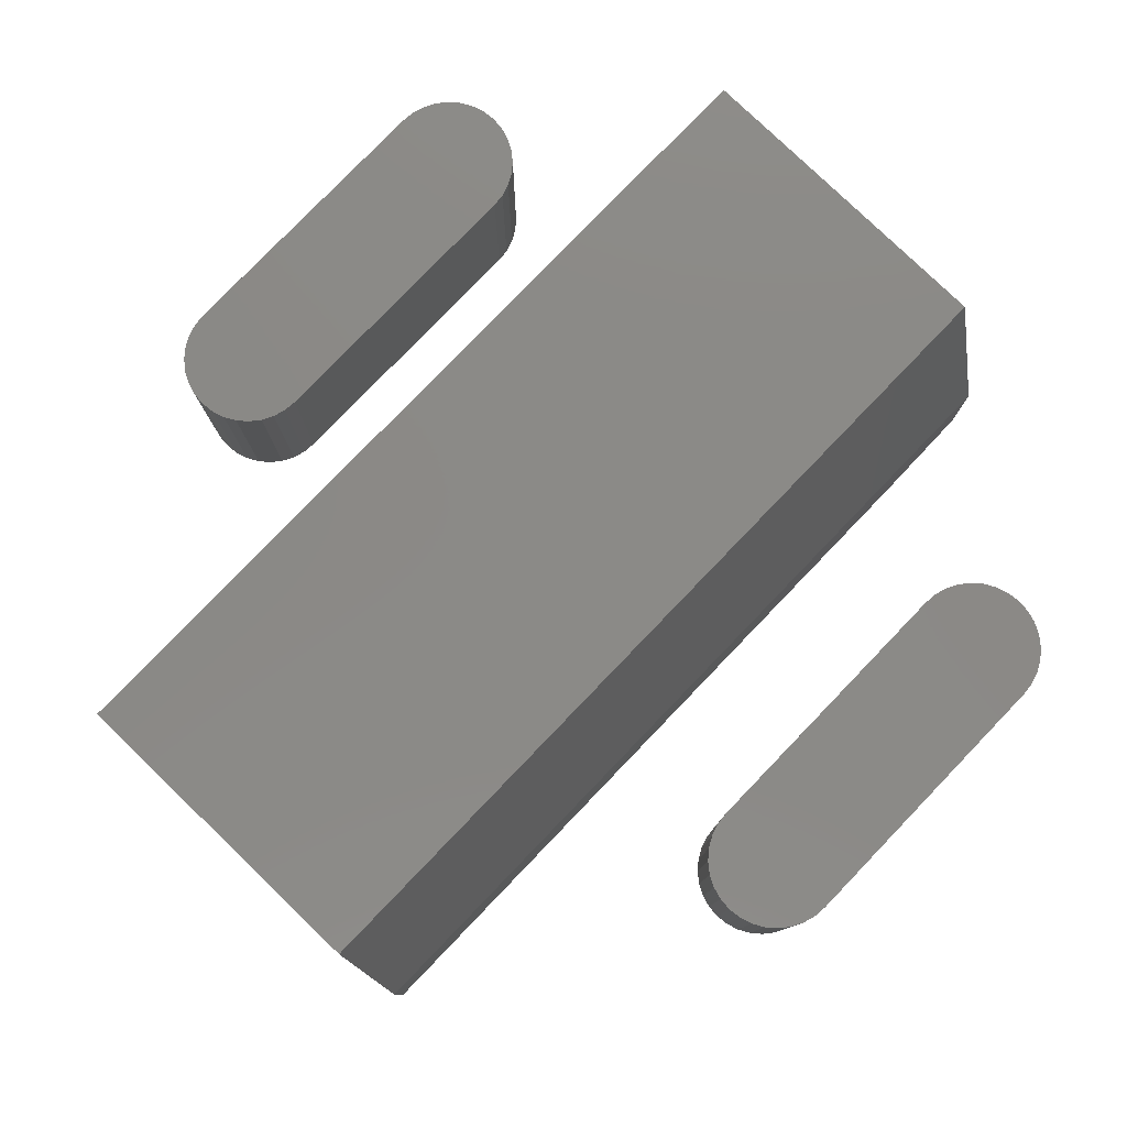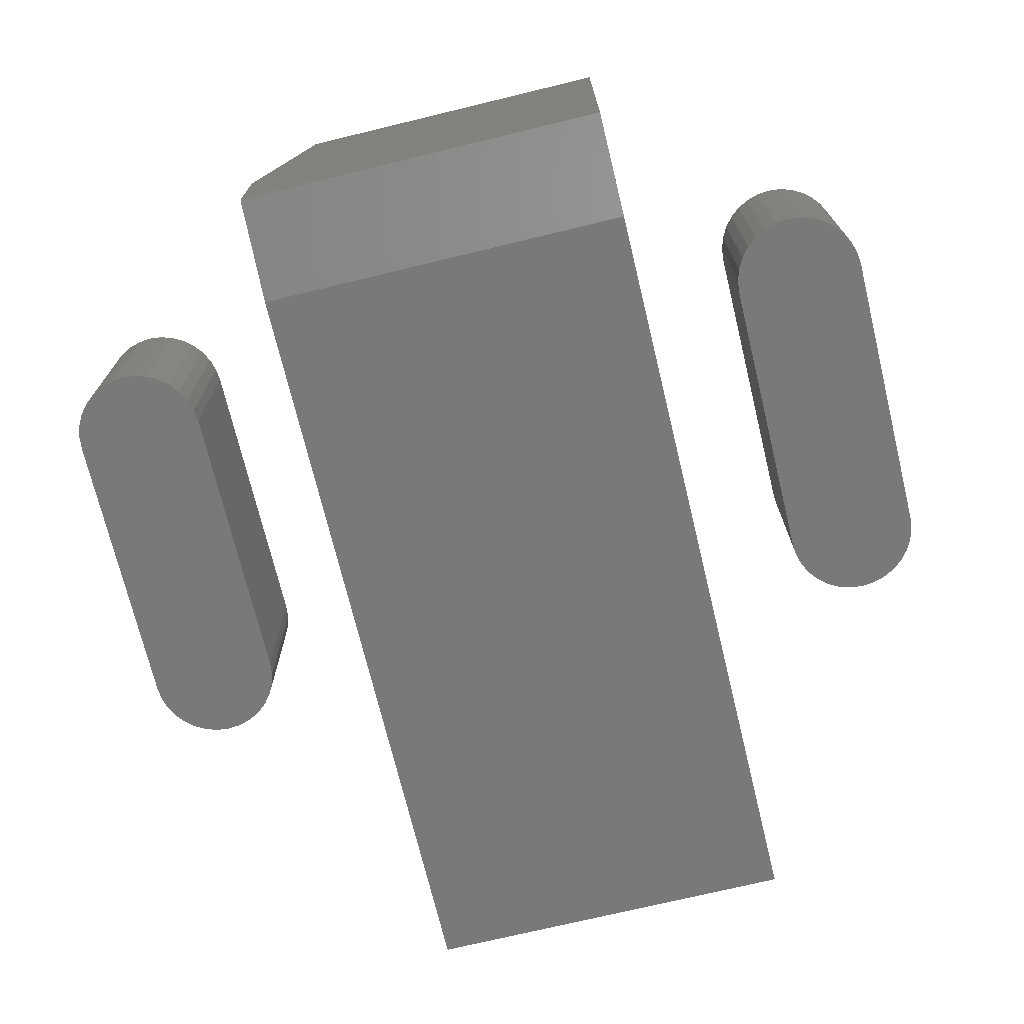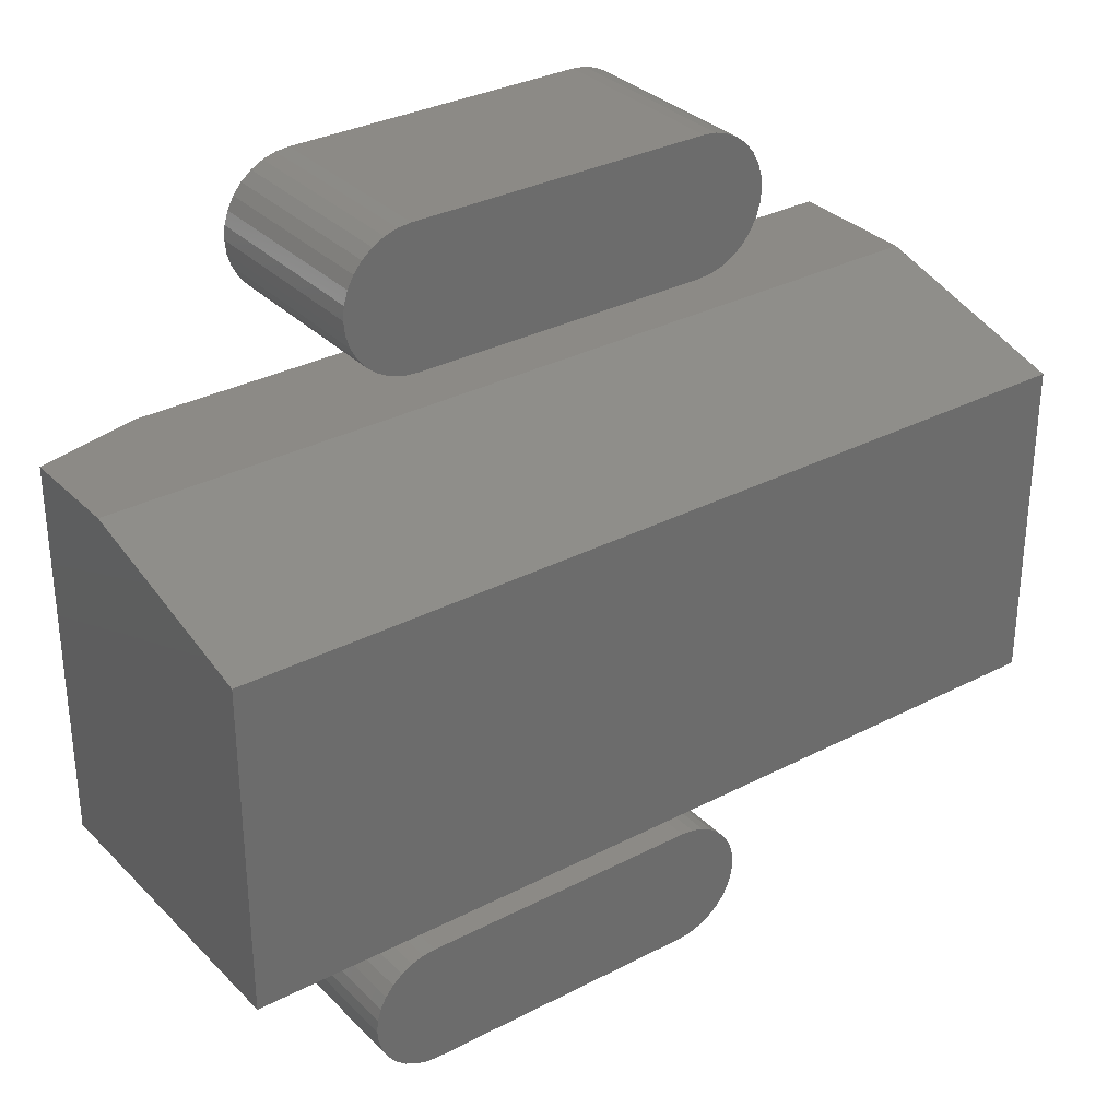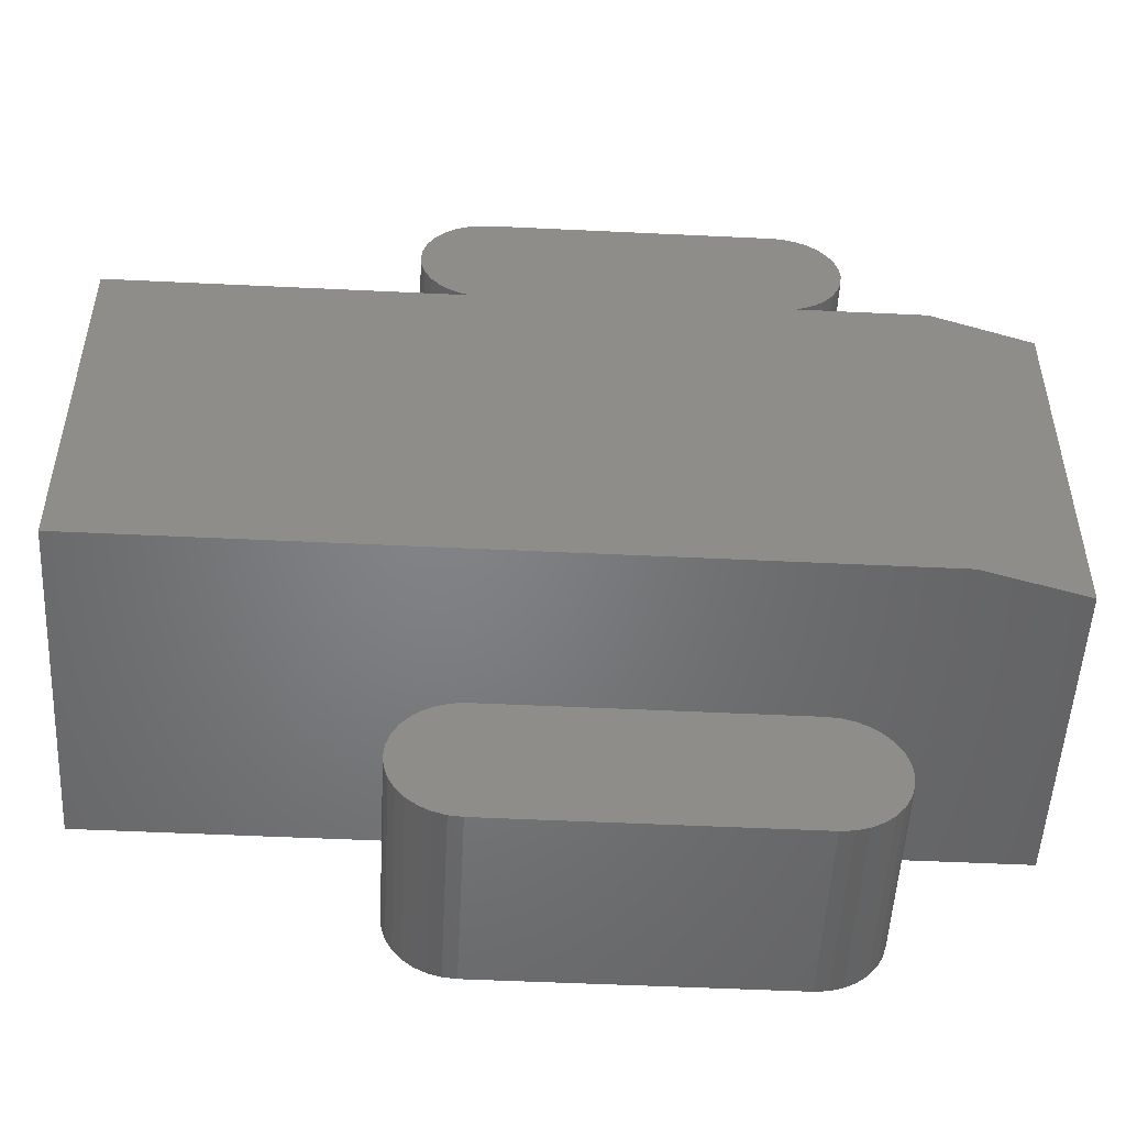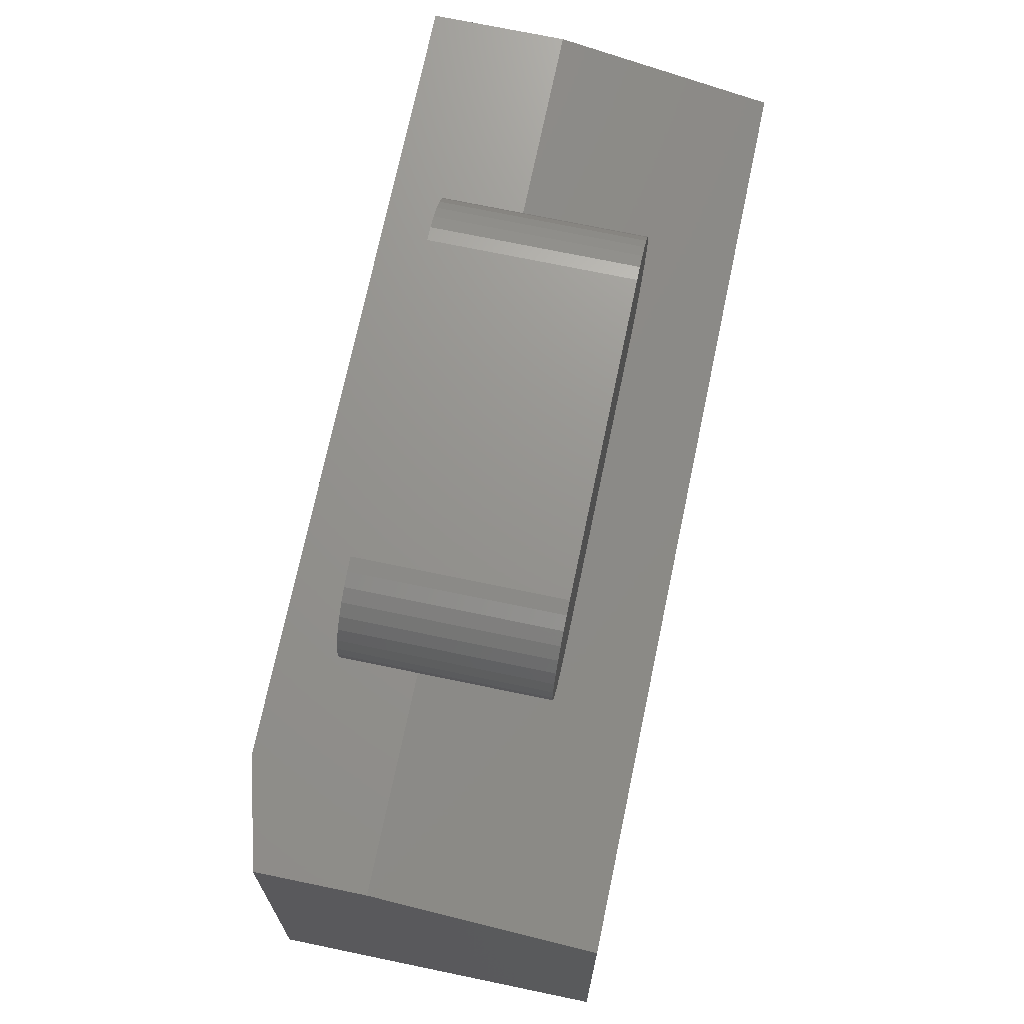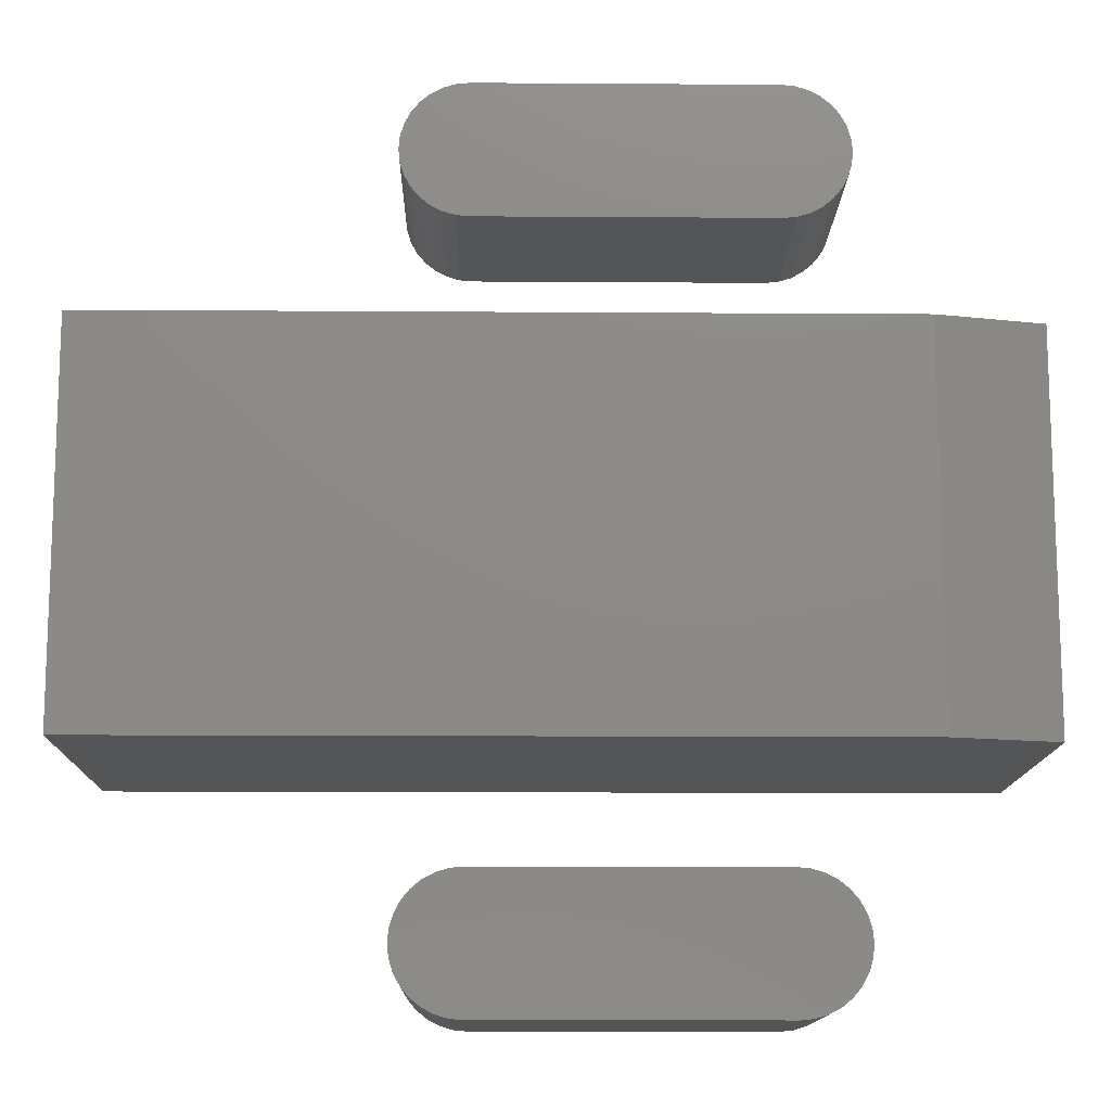
<metadata>
{"format":"stl","ext":"stl","renderer":"f3d","projection":"perspective","resolution":1024,"background":"white","views":[{"elev":79.4,"azim":-46.1,"up":"+Y"},{"elev":-72.2,"azim":103.6,"up":"+Y"},{"elev":32.0,"azim":143.8,"up":"+Z"},{"elev":-51.3,"azim":-3.0,"up":"+Z"},{"elev":71.1,"azim":101.8,"up":"+Z"},{"elev":-13.2,"azim":-0.9,"up":"+Z"}]}
</metadata>
<code>
# stl→obj: 148 verts, 284 faces
v 0 -0.1016 -0.1172
v 6.89e-34 0.1012 -0.1172
v 0.4609 -0.1016 -0.1172
v 0.5234 0.1012 -0.1172
v 0.5234 -0.08594 -0.1172
v -1.258e-17 -0.02385 0.1094
v -1.084e-17 0.1012 0.07812
v -1.258e-17 -0.1016 0.1094
v 0.4019 -0.05469 0.2563
v 0.1912 -0.05469 0.2526
v 0.4088 -0.05469 0.2526
v 0.1852 -0.05469 0.2477
v 0.4148 -0.05469 0.2477
v 0.1803 -0.05469 0.2417
v 0.4197 -0.05469 0.2417
v 0.1767 -0.05469 0.2349
v 0.4233 -0.05469 0.2349
v 0.1744 -0.05469 0.2275
v 0.4256 -0.05469 0.2275
v 0.4256 -0.05469 0.2121
v 0.1767 -0.05469 0.2047
v 0.4233 -0.05469 0.2047
v 0.1803 -0.05469 0.1979
v 0.4197 -0.05469 0.1979
v 0.1852 -0.05469 0.1919
v 0.4148 -0.05469 0.1919
v 0.1912 -0.05469 0.187
v 0.4088 -0.05469 0.187
v 0.1981 -0.05469 0.1834
v 0.1981 -0.05469 0.2563
v 0.3945 -0.05469 0.2585
v 0.3868 -0.05469 0.2593
v 0.2132 -0.05469 0.2593
v 0.2055 -0.05469 0.2585
v 0.4019 -0.05469 0.1834
v 0.2055 -0.05469 0.1811
v 0.2132 -0.05469 0.1803
v 0.3868 -0.05469 0.1803
v 0.3945 -0.05469 0.1811
v 0.4263 -0.05469 0.2198
v 0.1737 -0.05469 0.2198
v 0.1744 -0.05469 0.2121
v 0.4088 0.05469 0.2526
v 0.1912 0.05469 0.2526
v 0.4019 0.05469 0.2563
v 0.1852 0.05469 0.2477
v 0.4148 0.05469 0.2477
v 0.1803 0.05469 0.2417
v 0.4197 0.05469 0.2417
v 0.1767 0.05469 0.2349
v 0.4233 0.05469 0.2349
v 0.1744 0.05469 0.2275
v 0.4256 0.05469 0.2275
v 0.4233 0.05469 0.2047
v 0.1767 0.05469 0.2047
v 0.4256 0.05469 0.2121
v 0.1803 0.05469 0.1979
v 0.4197 0.05469 0.1979
v 0.1852 0.05469 0.1919
v 0.4148 0.05469 0.1919
v 0.1912 0.05469 0.187
v 0.4088 0.05469 0.187
v 0.1981 0.05469 0.1834
v 0.1981 0.05469 0.2563
v 0.2055 0.05469 0.2585
v 0.2132 0.05469 0.2593
v 0.3868 0.05469 0.2593
v 0.3945 0.05469 0.2585
v 0.4019 0.05469 0.1834
v 0.3945 0.05469 0.1811
v 0.3868 0.05469 0.1803
v 0.2132 0.05469 0.1803
v 0.2055 0.05469 0.1811
v 0.1744 0.05469 0.2121
v 0.1737 0.05469 0.2198
v 0.4263 0.05469 0.2198
v 0.4019 -0.05469 -0.1812
v 0.1912 -0.05469 -0.1849
v 0.4088 -0.05469 -0.1849
v 0.1852 -0.05469 -0.1898
v 0.4148 -0.05469 -0.1898
v 0.1803 -0.05469 -0.1958
v 0.4197 -0.05469 -0.1958
v 0.1767 -0.05469 -0.2026
v 0.4233 -0.05469 -0.2026
v 0.1744 -0.05469 -0.21
v 0.4256 -0.05469 -0.21
v 0.4256 -0.05469 -0.2254
v 0.1767 -0.05469 -0.2328
v 0.4233 -0.05469 -0.2328
v 0.1803 -0.05469 -0.2396
v 0.4197 -0.05469 -0.2396
v 0.1852 -0.05469 -0.2456
v 0.4148 -0.05469 -0.2456
v 0.1912 -0.05469 -0.2505
v 0.4088 -0.05469 -0.2505
v 0.1981 -0.05469 -0.2541
v 0.1981 -0.05469 -0.1812
v 0.3945 -0.05469 -0.179
v 0.3868 -0.05469 -0.1782
v 0.2132 -0.05469 -0.1782
v 0.2055 -0.05469 -0.179
v 0.4019 -0.05469 -0.2541
v 0.2055 -0.05469 -0.2564
v 0.2132 -0.05469 -0.2572
v 0.3868 -0.05469 -0.2572
v 0.3945 -0.05469 -0.2564
v 0.4263 -0.05469 -0.2177
v 0.1737 -0.05469 -0.2177
v 0.1744 -0.05469 -0.2254
v 0.4088 0.05469 -0.1849
v 0.1912 0.05469 -0.1849
v 0.4019 0.05469 -0.1812
v 0.1852 0.05469 -0.1898
v 0.4148 0.05469 -0.1898
v 0.1803 0.05469 -0.1958
v 0.4197 0.05469 -0.1958
v 0.1767 0.05469 -0.2026
v 0.4233 0.05469 -0.2026
v 0.1744 0.05469 -0.21
v 0.4256 0.05469 -0.21
v 0.4233 0.05469 -0.2328
v 0.1767 0.05469 -0.2328
v 0.4256 0.05469 -0.2254
v 0.1803 0.05469 -0.2396
v 0.4197 0.05469 -0.2396
v 0.1852 0.05469 -0.2456
v 0.4148 0.05469 -0.2456
v 0.1912 0.05469 -0.2505
v 0.4088 0.05469 -0.2505
v 0.1981 0.05469 -0.2541
v 0.1981 0.05469 -0.1812
v 0.2055 0.05469 -0.179
v 0.2132 0.05469 -0.1782
v 0.3868 0.05469 -0.1782
v 0.3945 0.05469 -0.179
v 0.4019 0.05469 -0.2541
v 0.3945 0.05469 -0.2564
v 0.3868 0.05469 -0.2572
v 0.2132 0.05469 -0.2572
v 0.2055 0.05469 -0.2564
v 0.1744 0.05469 -0.2254
v 0.1737 0.05469 -0.2177
v 0.4263 0.05469 -0.2177
v 0.5234 -0.08594 0.1094
v 0.5234 0.1012 0.07812
v 0.5234 -0.02385 0.1094
v 0.4609 -0.1016 0.1094
f 1 2 3
f 3 2 4
f 3 4 5
f 6 7 8
f 8 7 2
f 8 2 1
f 9 10 11
f 11 10 12
f 11 12 13
f 13 12 14
f 13 14 15
f 15 14 16
f 15 16 17
f 17 16 18
f 17 18 19
f 20 21 22
f 22 21 23
f 22 23 24
f 24 23 25
f 24 25 26
f 26 25 27
f 26 27 28
f 28 27 29
f 30 10 9
f 30 9 31
f 30 31 32
f 30 32 33
f 30 33 34
f 35 28 29
f 35 29 36
f 35 36 37
f 35 37 38
f 35 38 39
f 19 18 40
f 40 18 41
f 40 41 20
f 20 41 42
f 20 42 21
f 43 44 45
f 46 44 43
f 47 46 43
f 48 46 47
f 49 48 47
f 50 48 49
f 51 50 49
f 52 50 51
f 53 52 51
f 54 55 56
f 57 55 54
f 58 57 54
f 59 57 58
f 60 59 58
f 61 59 60
f 62 61 60
f 63 61 62
f 64 65 66
f 64 66 67
f 64 67 68
f 64 68 45
f 64 45 44
f 69 70 71
f 69 71 72
f 69 72 73
f 69 73 63
f 69 63 62
f 55 74 56
f 56 74 75
f 56 75 76
f 76 75 52
f 76 52 53
f 72 37 73
f 73 37 36
f 73 36 63
f 63 36 29
f 63 29 61
f 61 29 27
f 61 27 59
f 59 27 25
f 59 25 57
f 57 25 23
f 57 23 55
f 55 23 21
f 55 21 74
f 74 21 42
f 74 42 75
f 75 42 41
f 75 41 52
f 52 41 18
f 52 18 50
f 50 18 16
f 50 16 48
f 48 16 14
f 48 14 46
f 46 14 12
f 46 12 44
f 44 12 10
f 44 10 64
f 64 10 30
f 64 30 65
f 65 30 34
f 65 34 66
f 66 34 33
f 32 67 33
f 33 67 66
f 67 32 68
f 68 32 31
f 68 31 45
f 45 31 9
f 45 9 43
f 43 9 11
f 43 11 47
f 47 11 13
f 47 13 49
f 49 13 15
f 49 15 51
f 51 15 17
f 51 17 53
f 53 17 19
f 53 19 76
f 76 19 40
f 76 40 56
f 56 40 20
f 56 20 54
f 54 20 22
f 54 22 58
f 58 22 24
f 58 24 60
f 60 24 26
f 60 26 62
f 62 26 28
f 62 28 69
f 69 28 35
f 69 35 70
f 70 35 39
f 70 39 71
f 71 39 38
f 37 72 38
f 38 72 71
f 77 78 79
f 79 78 80
f 79 80 81
f 81 80 82
f 81 82 83
f 83 82 84
f 83 84 85
f 85 84 86
f 85 86 87
f 88 89 90
f 90 89 91
f 90 91 92
f 92 91 93
f 92 93 94
f 94 93 95
f 94 95 96
f 96 95 97
f 98 78 77
f 98 77 99
f 98 99 100
f 98 100 101
f 98 101 102
f 103 96 97
f 103 97 104
f 103 104 105
f 103 105 106
f 103 106 107
f 87 86 108
f 108 86 109
f 108 109 88
f 88 109 110
f 88 110 89
f 111 112 113
f 114 112 111
f 115 114 111
f 116 114 115
f 117 116 115
f 118 116 117
f 119 118 117
f 120 118 119
f 121 120 119
f 122 123 124
f 125 123 122
f 126 125 122
f 127 125 126
f 128 127 126
f 129 127 128
f 130 129 128
f 131 129 130
f 132 133 134
f 132 134 135
f 132 135 136
f 132 136 113
f 132 113 112
f 137 138 139
f 137 139 140
f 137 140 141
f 137 141 131
f 137 131 130
f 123 142 124
f 124 142 143
f 124 143 144
f 144 143 120
f 144 120 121
f 140 105 141
f 141 105 104
f 141 104 131
f 131 104 97
f 131 97 129
f 129 97 95
f 129 95 127
f 127 95 93
f 127 93 125
f 125 93 91
f 125 91 123
f 123 91 89
f 123 89 142
f 142 89 110
f 142 110 143
f 143 110 109
f 143 109 120
f 120 109 86
f 120 86 118
f 118 86 84
f 118 84 116
f 116 84 82
f 116 82 114
f 114 82 80
f 114 80 112
f 112 80 78
f 112 78 132
f 132 78 98
f 132 98 133
f 133 98 102
f 133 102 134
f 134 102 101
f 100 135 101
f 101 135 134
f 135 100 136
f 136 100 99
f 136 99 113
f 113 99 77
f 113 77 111
f 111 77 79
f 111 79 115
f 115 79 81
f 115 81 117
f 117 81 83
f 117 83 119
f 119 83 85
f 119 85 121
f 121 85 87
f 121 87 144
f 144 87 108
f 144 108 124
f 124 108 88
f 124 88 122
f 122 88 90
f 122 90 126
f 126 90 92
f 126 92 128
f 128 92 94
f 128 94 130
f 130 94 96
f 130 96 137
f 137 96 103
f 137 103 138
f 138 103 107
f 138 107 139
f 139 107 106
f 105 140 106
f 106 140 139
f 5 4 145
f 145 4 146
f 145 146 147
f 6 8 147
f 147 8 148
f 147 148 145
f 2 7 4
f 4 7 146
f 146 7 147
f 147 7 6
f 8 1 148
f 148 1 3
f 5 145 3
f 3 145 148

</code>
